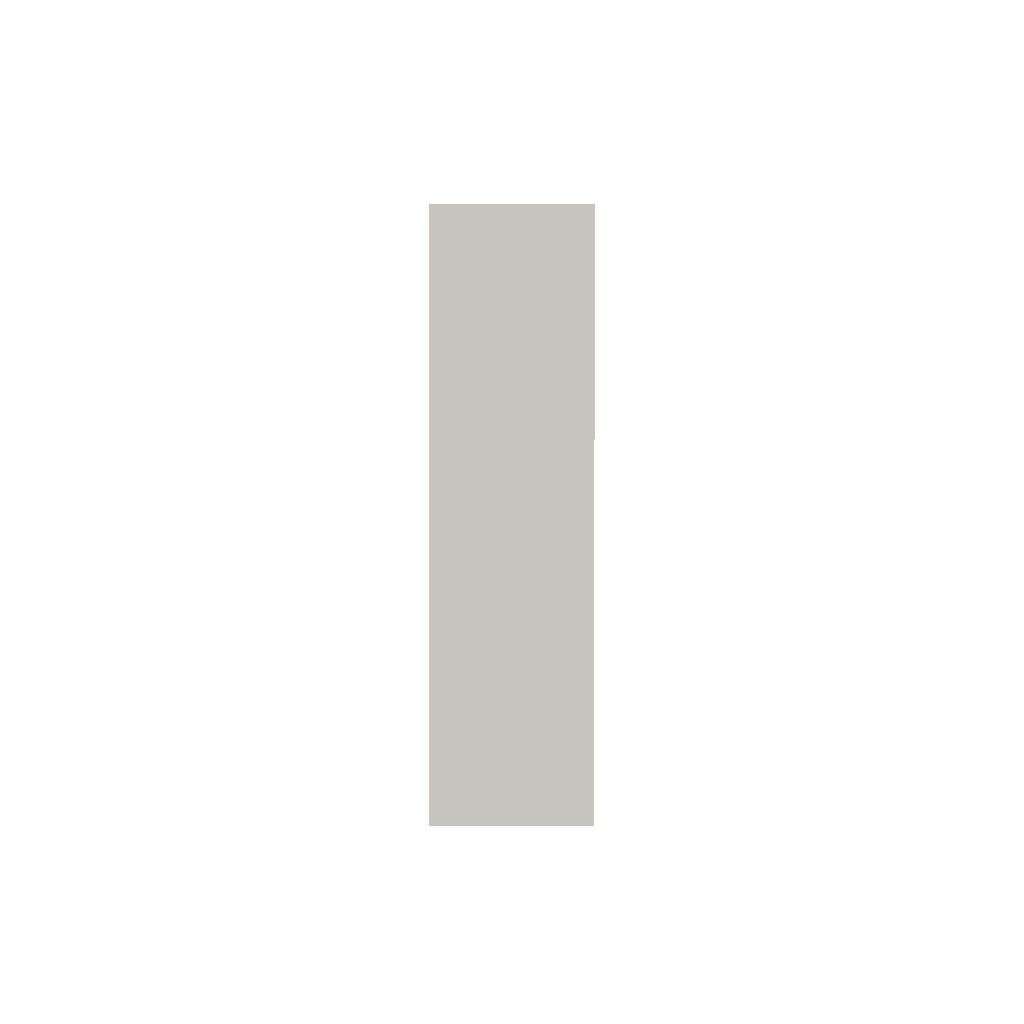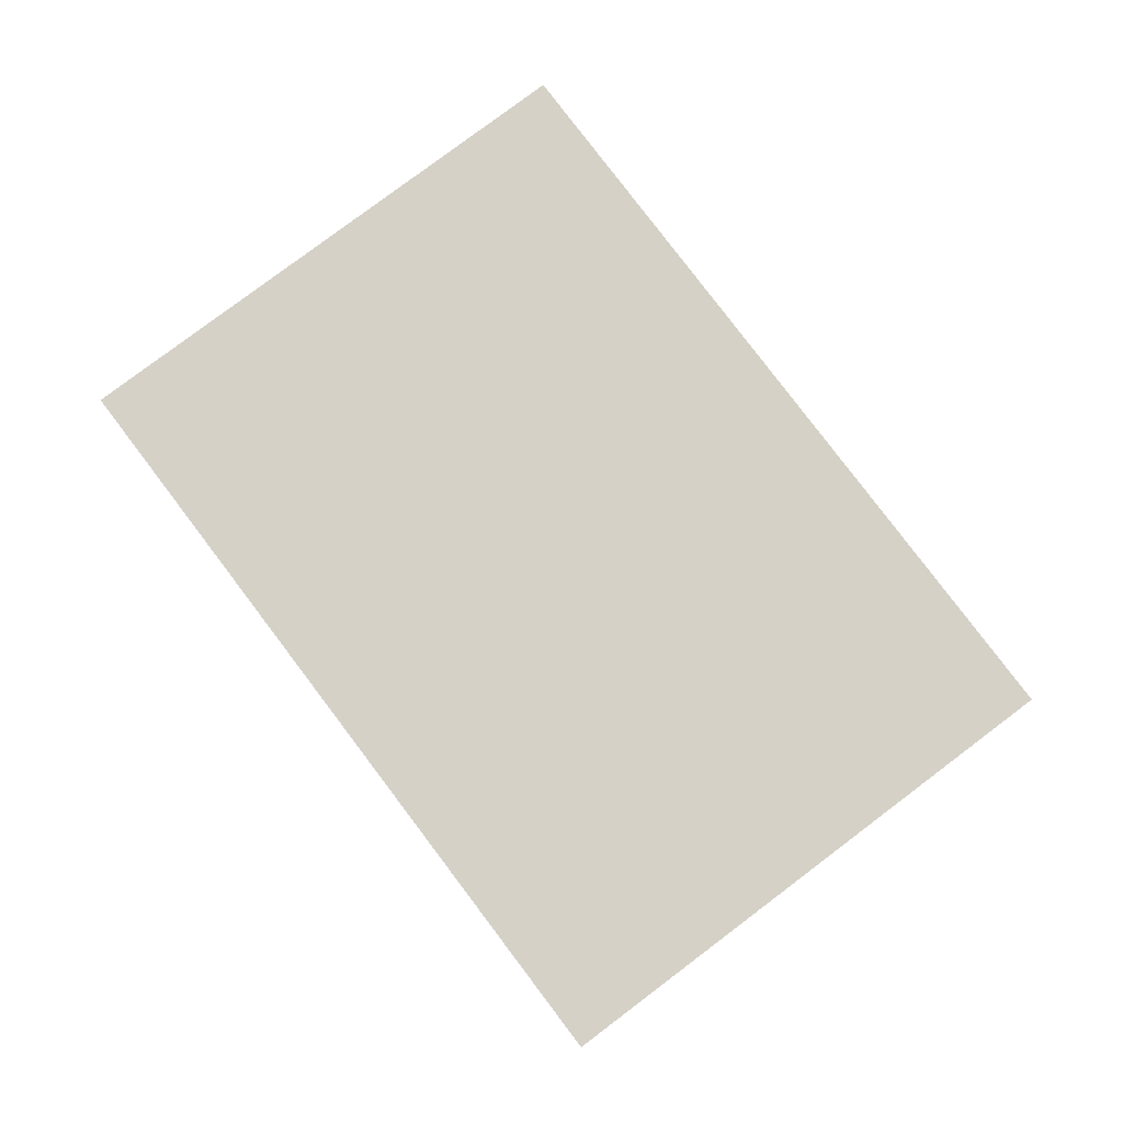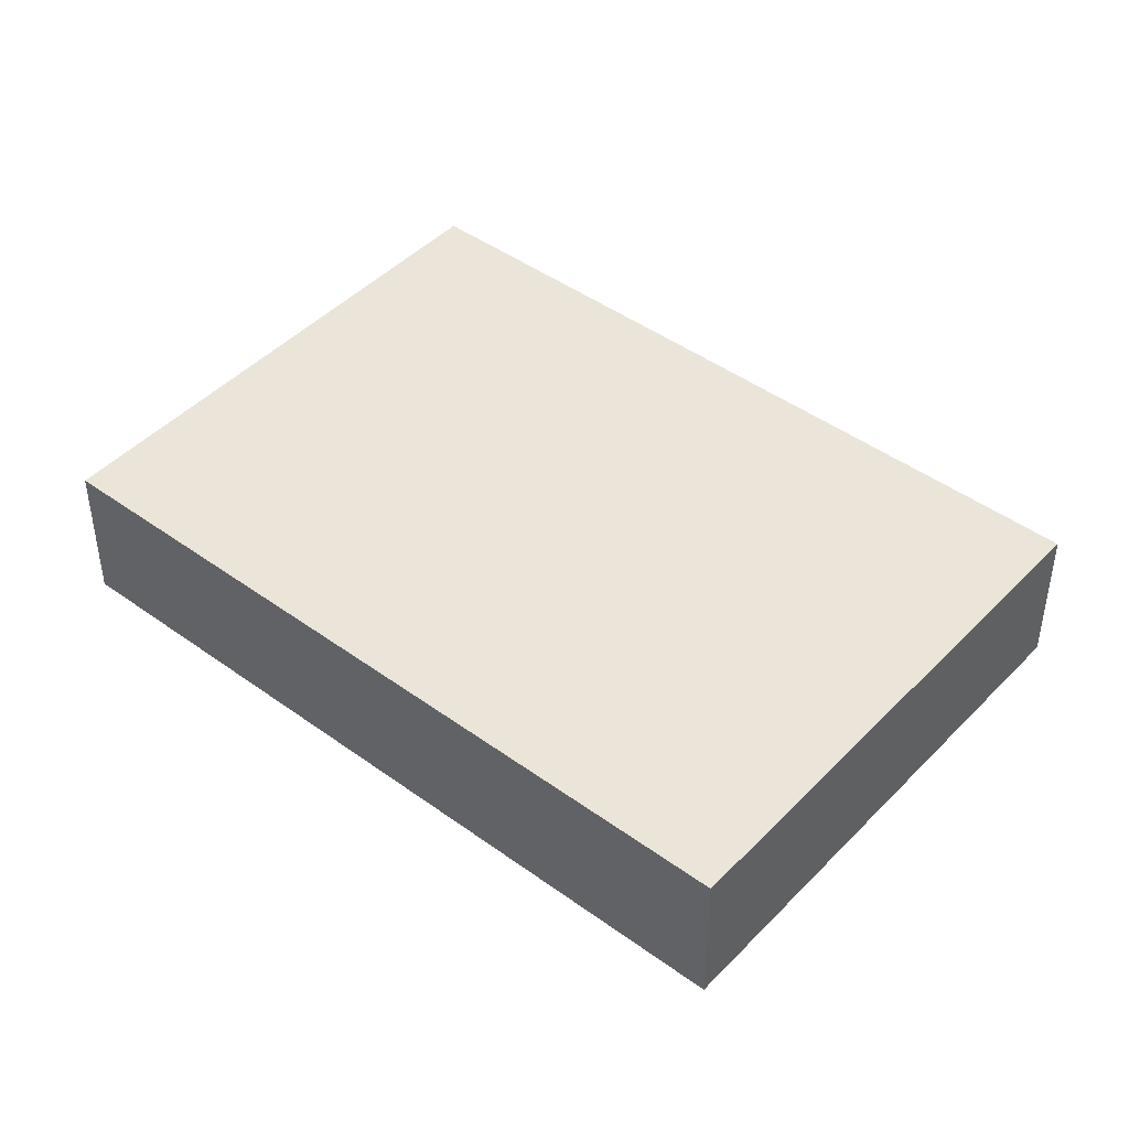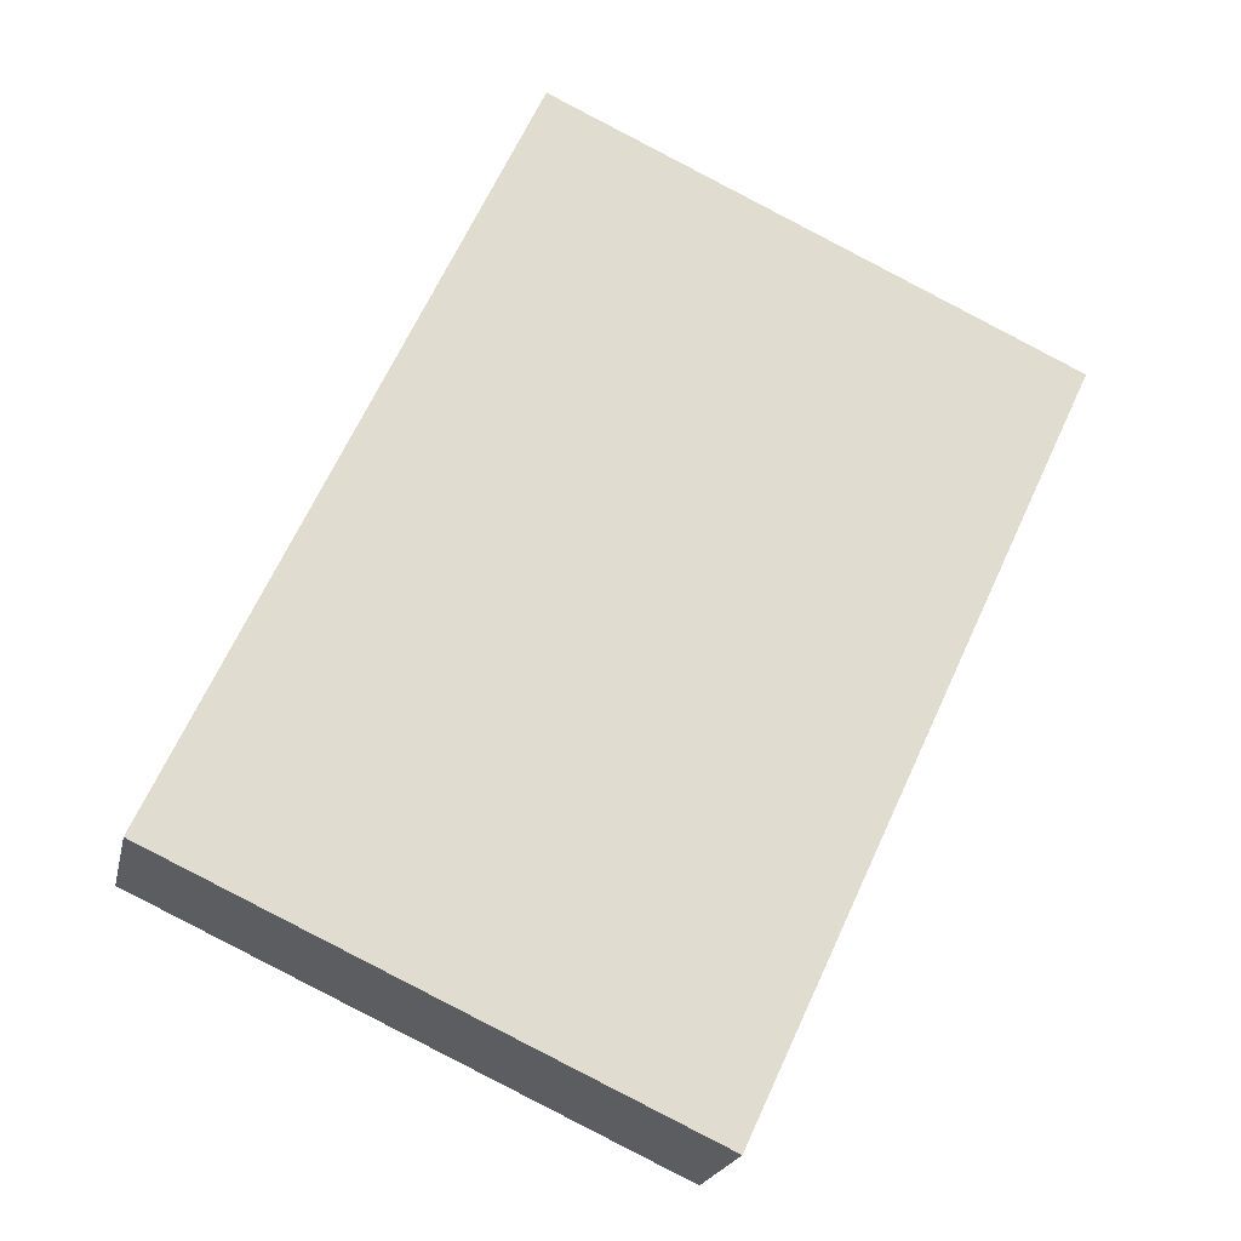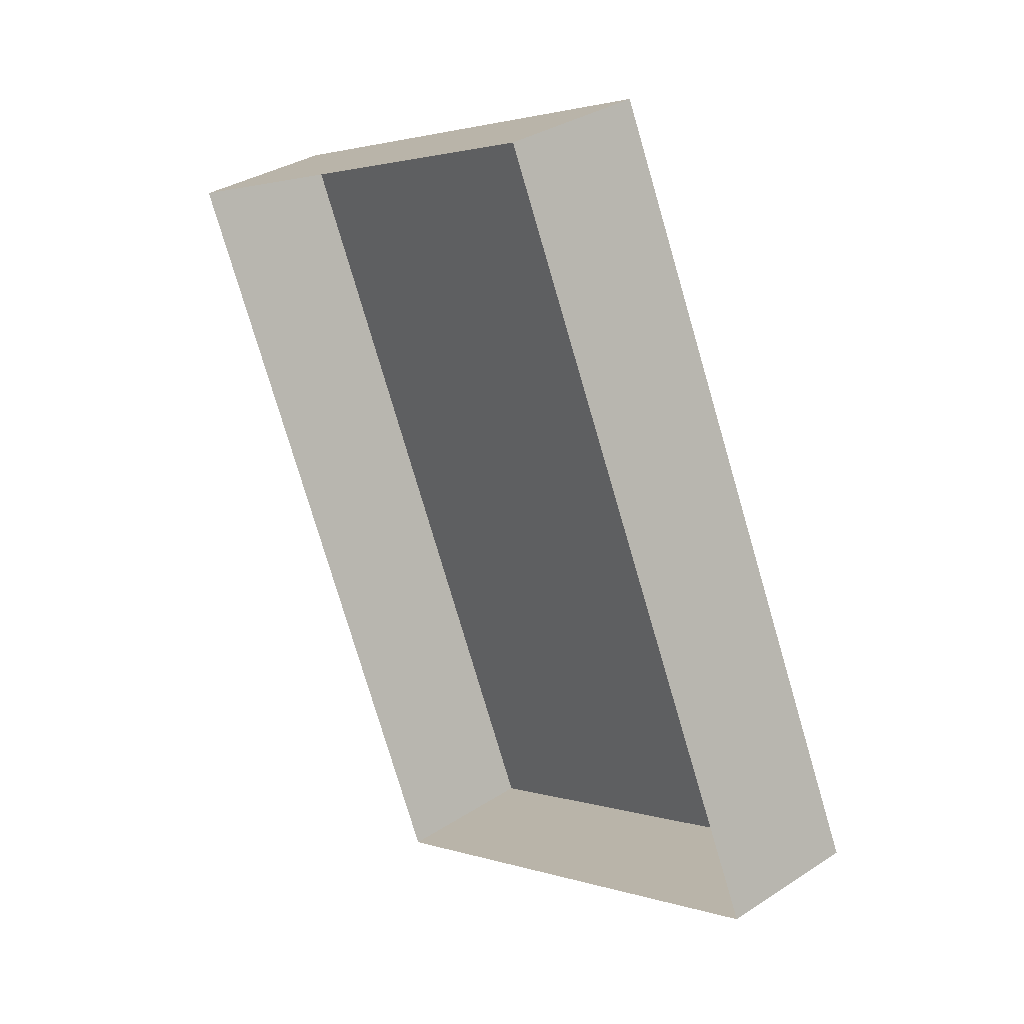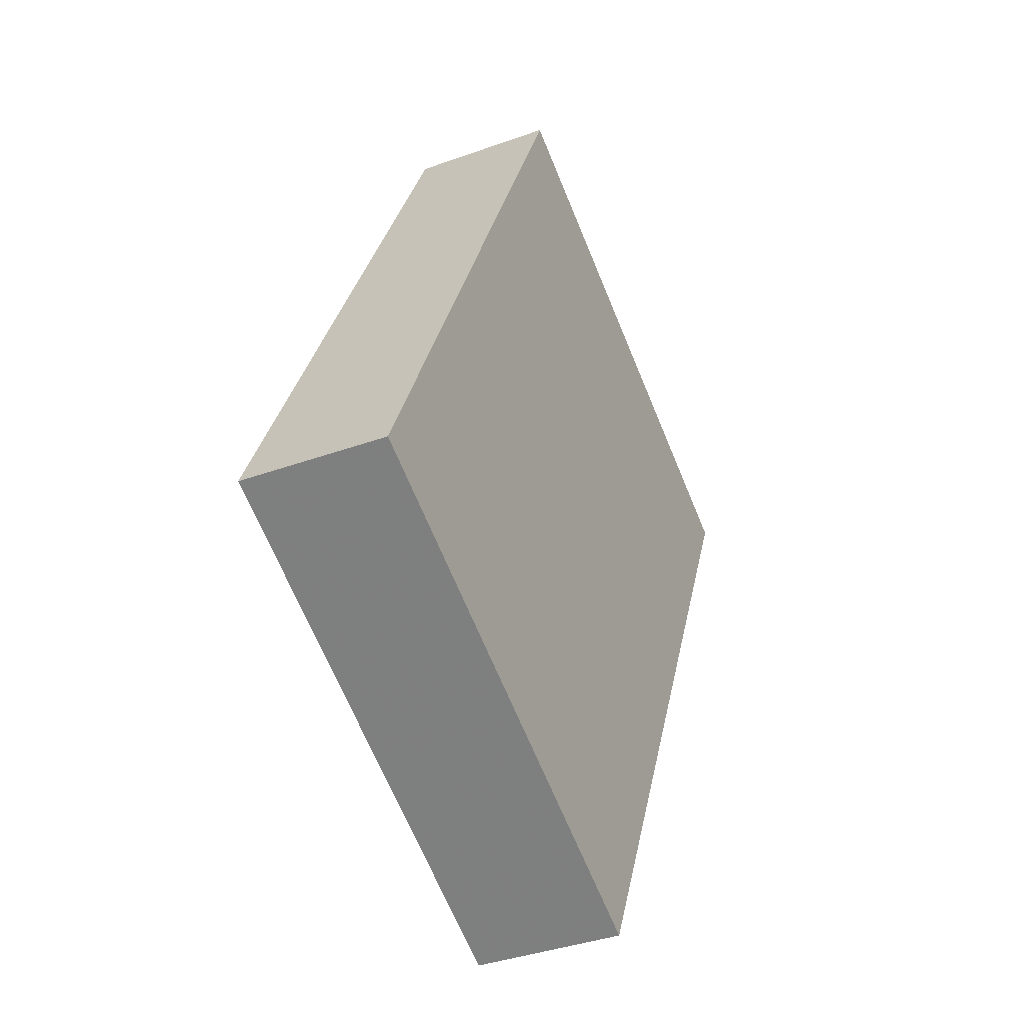
<metadata>
{"format":"obj","ext":"obj","renderer":"f3d","projection":"perspective","resolution":1024,"background":"white","views":[{"elev":65.6,"azim":90.1,"up":"+Y"},{"elev":79.4,"azim":118.1,"up":"+Z"},{"elev":44.8,"azim":-74.6,"up":"+Z"},{"elev":-20.8,"azim":-12.0,"up":"+Y"},{"elev":33.6,"azim":-131.6,"up":"+Y"},{"elev":-38.5,"azim":-65.5,"up":"+Y"}]}
</metadata>
<code>
v -8265 -3.981e+04 2.424
v -8267 -3.981e+04 2.424
v -8266 -3.981e+04 2.424
v -8263 -3.981e+04 2.424
v -8265 -3.981e+04 3.165
v -8263 -3.981e+04 3.165
v -8266 -3.981e+04 3.165
v -8267 -3.981e+04 3.165
f 1 2 3
f 4 1 3
f 5 6 7
f 8 5 7
f 6 4 3
f 7 6 3
f 5 1 4
f 6 5 4
f 5 2 1
f 5 8 2
f 8 3 2
f 8 7 3

</code>
